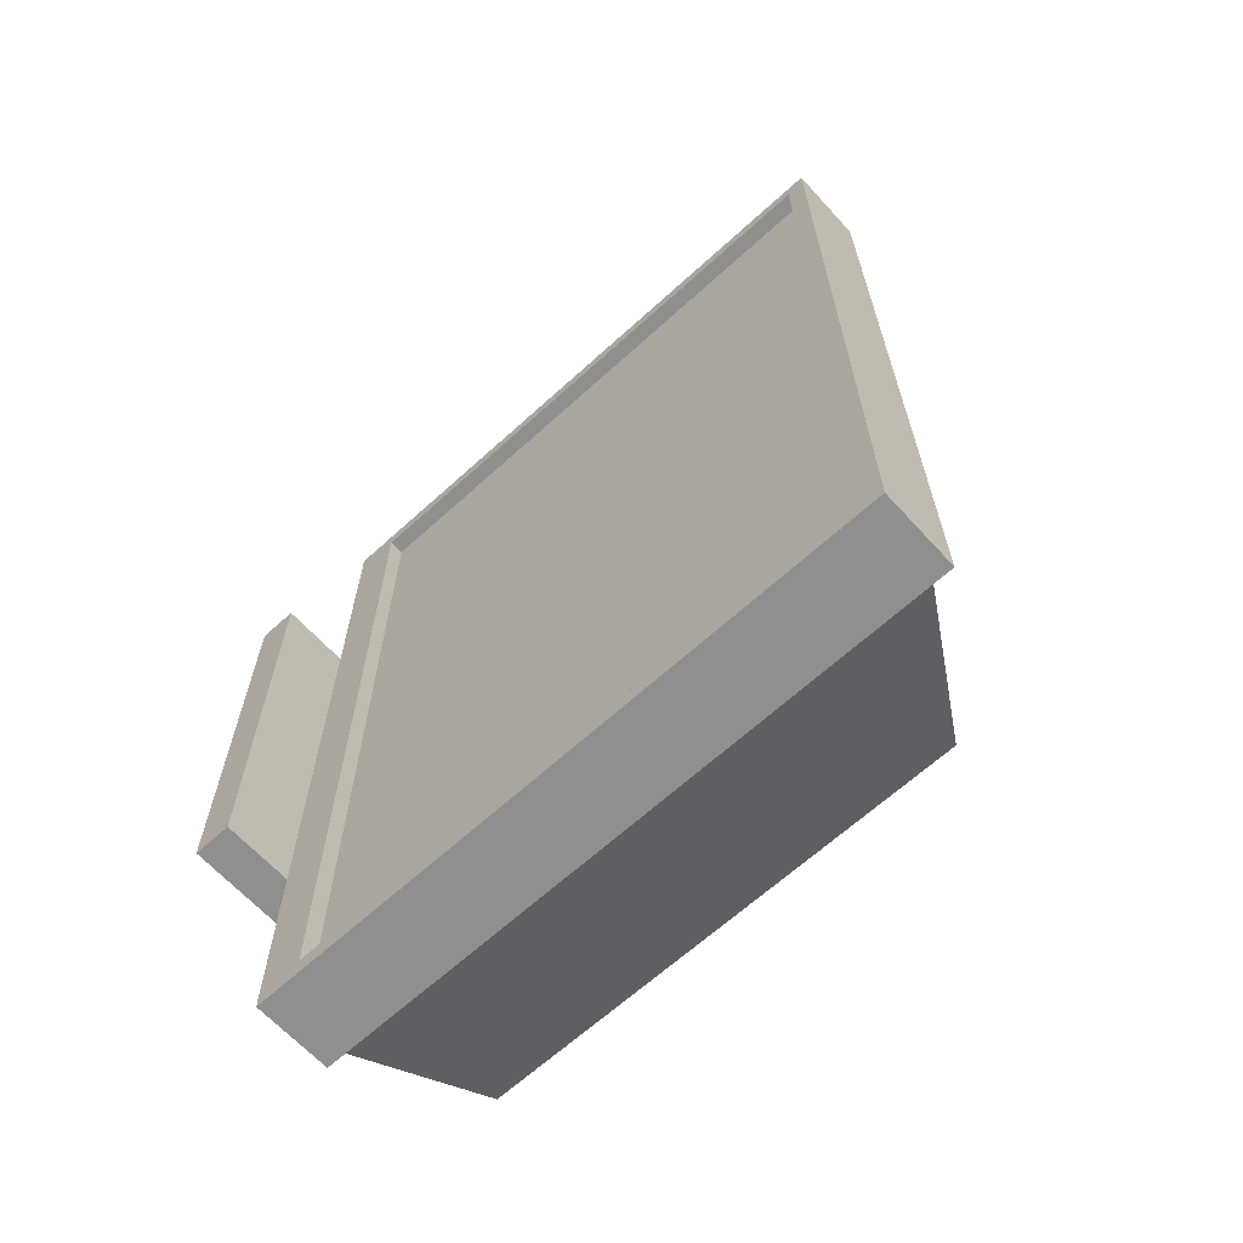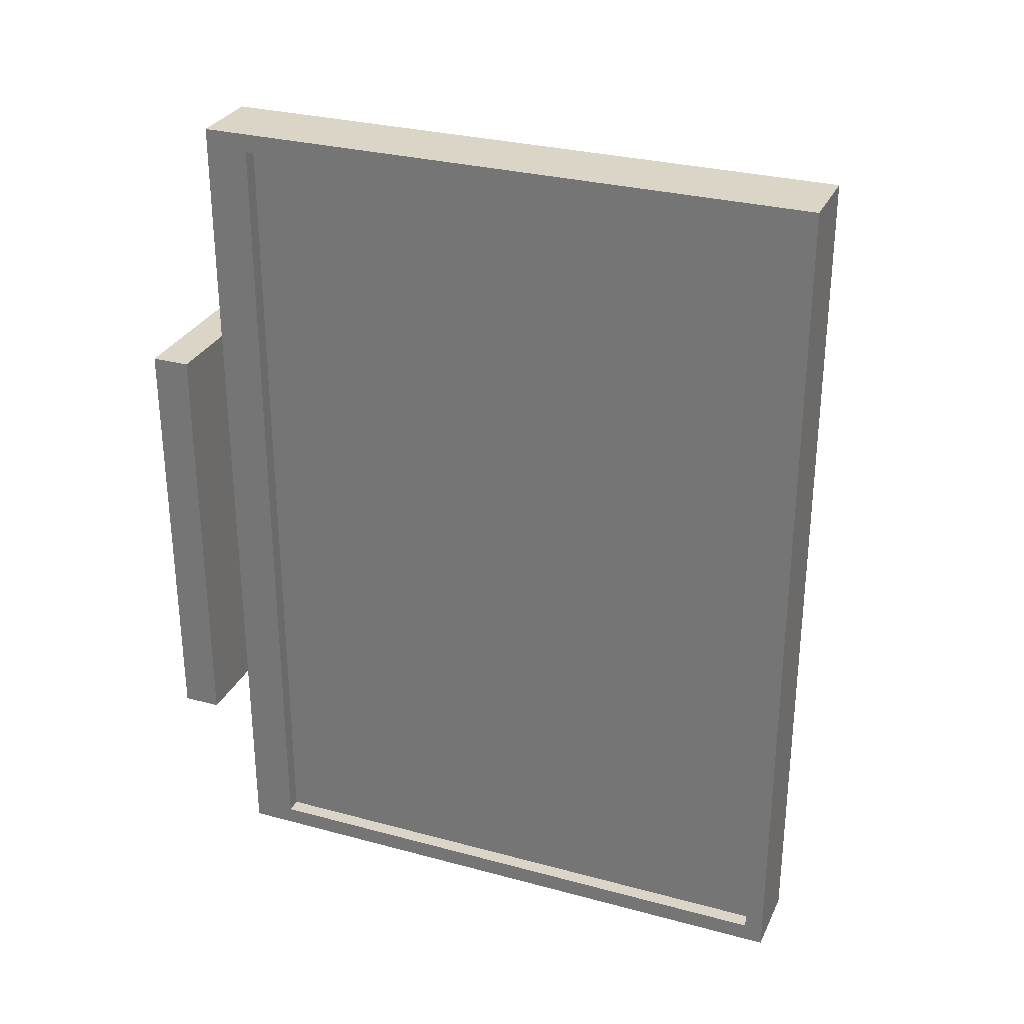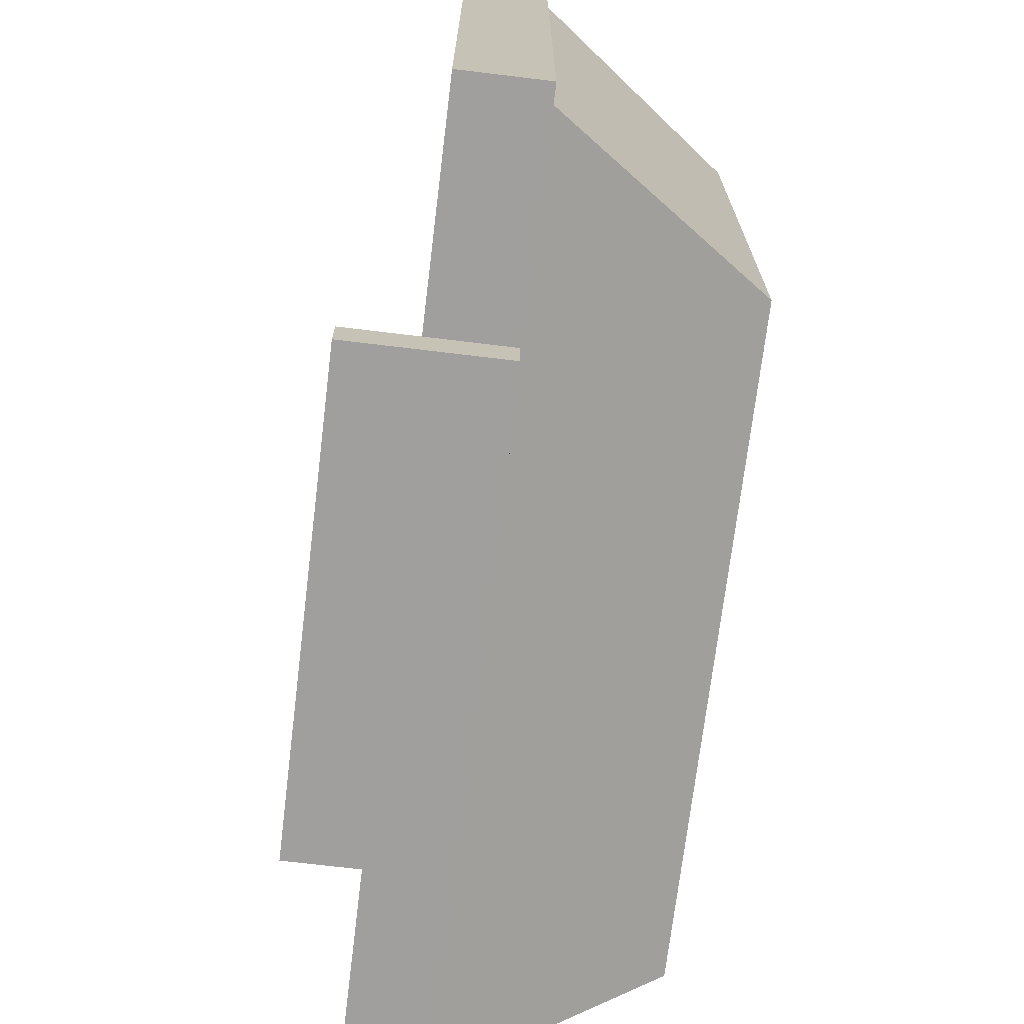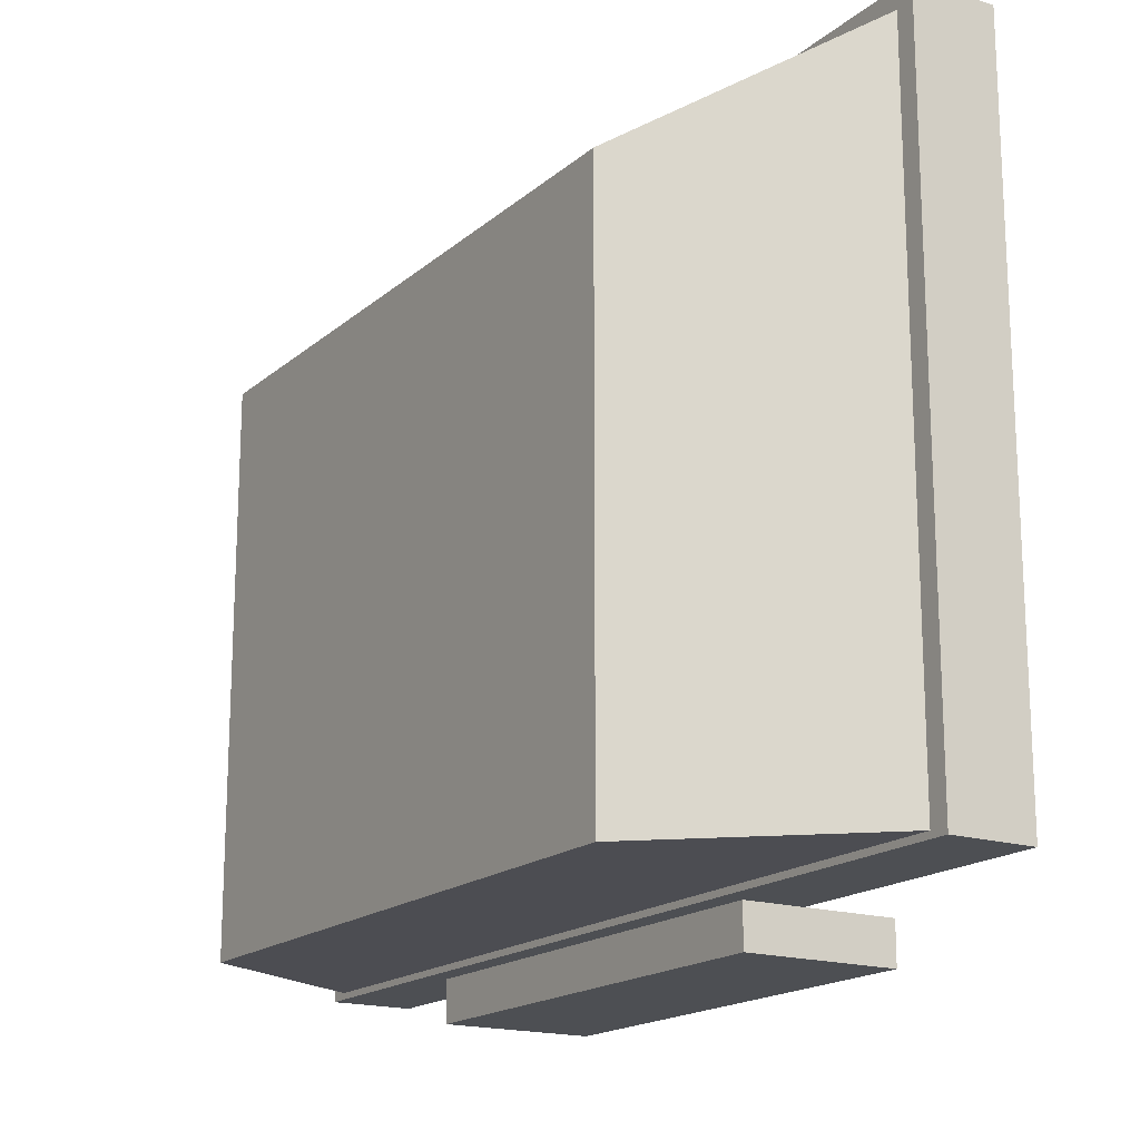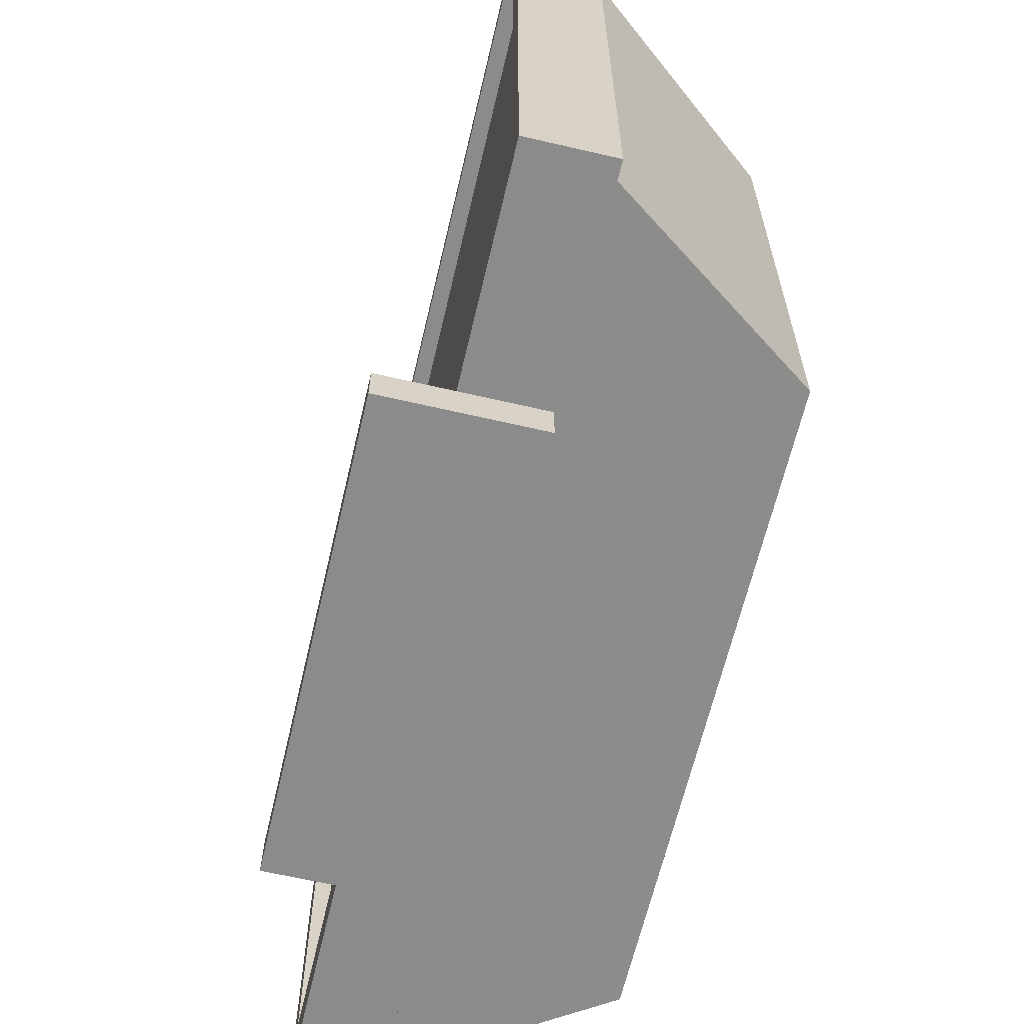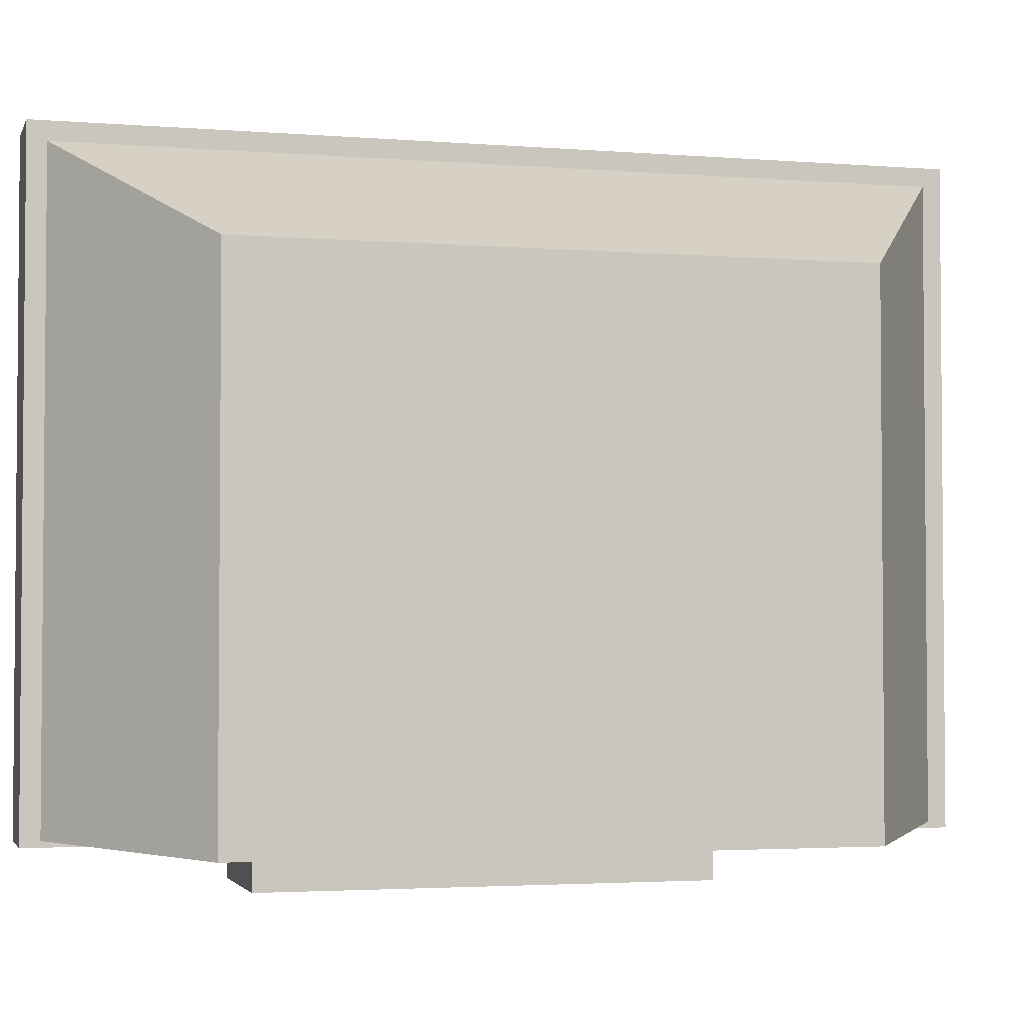
<metadata>
{"format":"obj","ext":"obj","renderer":"f3d","projection":"perspective","resolution":1024,"background":"white","views":[{"elev":-65.2,"azim":132.5,"up":"+Z"},{"elev":29.6,"azim":111.6,"up":"+Z"},{"elev":-71.3,"azim":173.1,"up":"+Y"},{"elev":-17.5,"azim":-32.2,"up":"+Y"},{"elev":-63.9,"azim":166.8,"up":"+Y"},{"elev":-2.9,"azim":-105.4,"up":"+Y"}]}
</metadata>
<code>
o Cube.038
v -10.8 3.477 2.124
v -10.8 3.817 2.124
v -10.8 3.477 -1.719
v -10.8 3.817 -1.719
v -9.543 3.477 2.124
v -9.543 3.817 2.124
v -9.543 3.477 -1.719
v -9.543 3.817 -1.719
v -10.82 3.869 4.209
v -10.82 9.5 4.209
v -10.82 3.869 -3.519
v -10.82 9.5 -3.519
v -10.13 3.869 4.209
v -10.13 9.5 4.209
v -10.13 3.869 -3.519
v -10.13 9.5 -3.519
v -10.82 3.922 4.048
v -10.82 9.339 4.048
v -10.82 9.339 -3.358
v -10.82 3.922 -3.358
v -12.44 3.871 2.927
v -12.44 8.397 2.927
v -12.44 3.871 -2.237
v -12.44 8.397 -2.237
v -10.13 4.263 -3.351
v -10.13 9.332 -3.351
v -10.13 9.332 4.041
v -10.13 4.263 4.041
v -10.27 9.332 -3.351
v -10.27 4.263 -3.351
v -10.27 4.263 4.041
v -10.27 9.332 4.041
f 1 2 4 3
f 3 4 8 7
f 7 8 6 5
f 5 6 2 1
f 3 7 5 1
f 8 4 2 6
f 18 19 24 22
f 11 12 16 15
f 27 28 31 32
f 13 14 10 9
f 11 15 13 9
f 16 12 10 14
f 9 10 18 17
f 10 12 19 18
f 12 11 20 19
f 11 9 17 20
f 21 22 24 23
f 17 18 22 21
f 19 20 23 24
f 20 17 21 23
f 15 16 26 25
f 16 14 27 26
f 14 13 28 27
f 13 15 25 28
f 28 25 30 31
f 26 27 32 29
f 25 26 29 30
f 30 29 32 31

</code>
